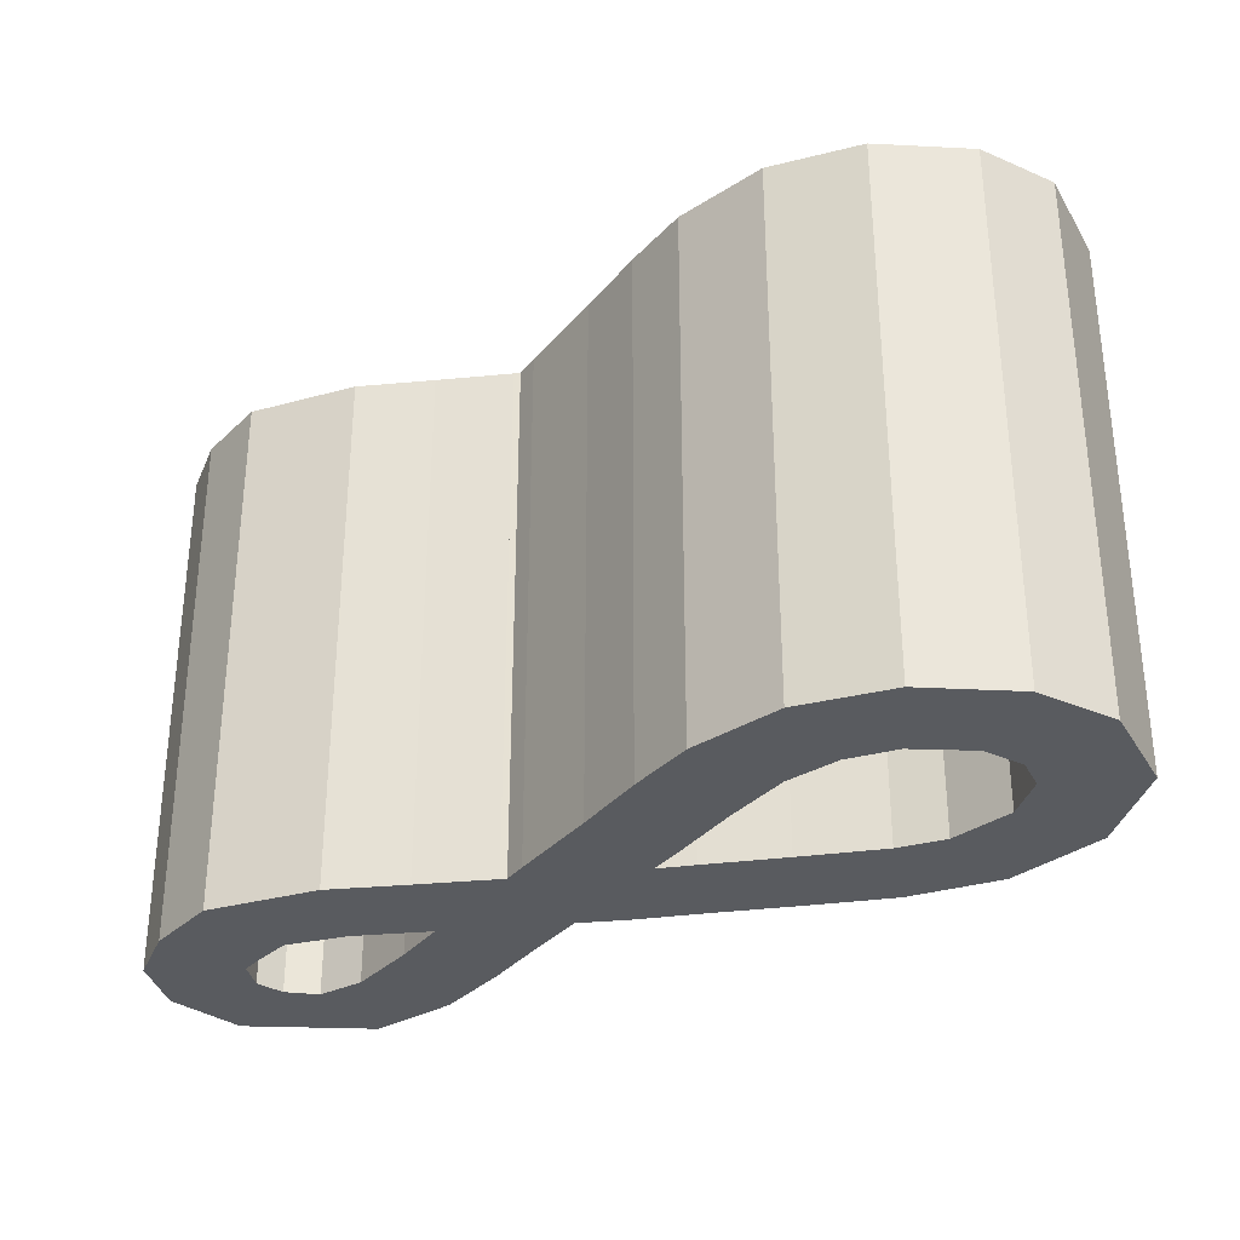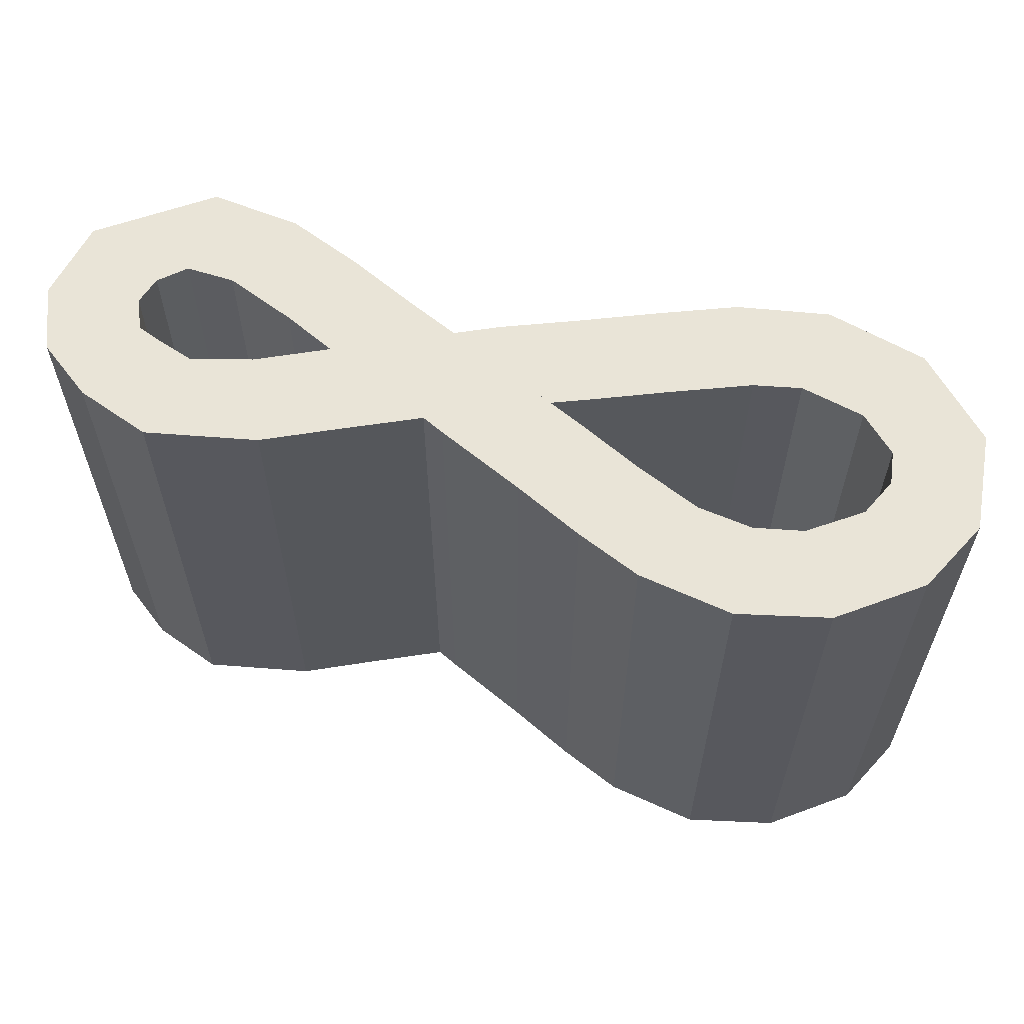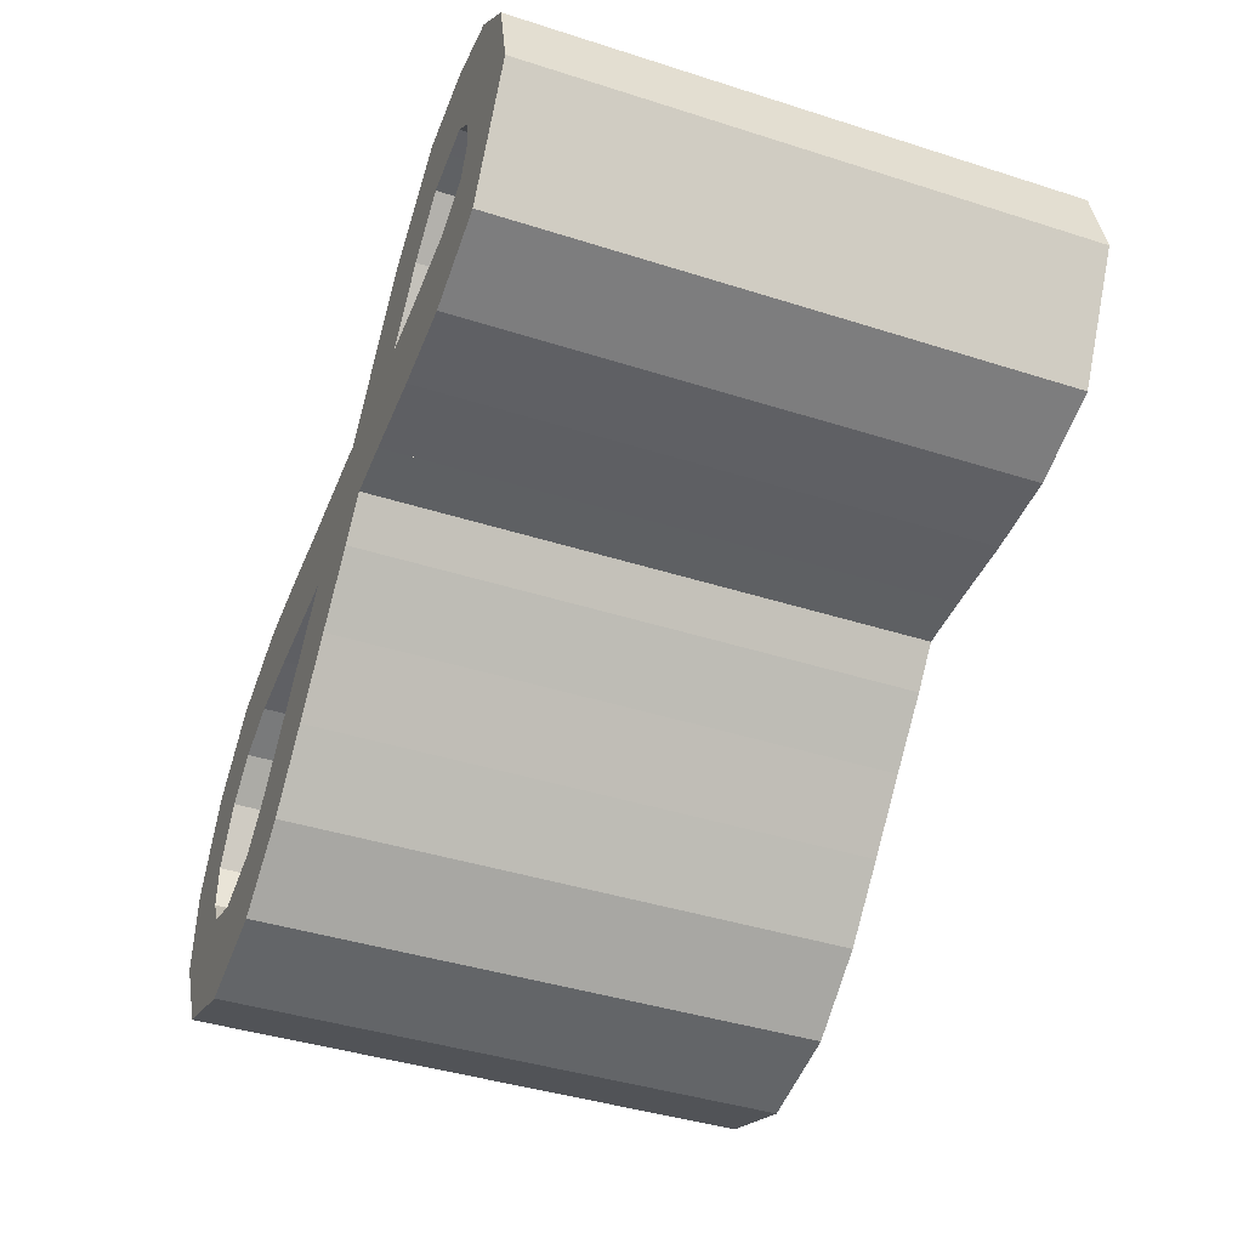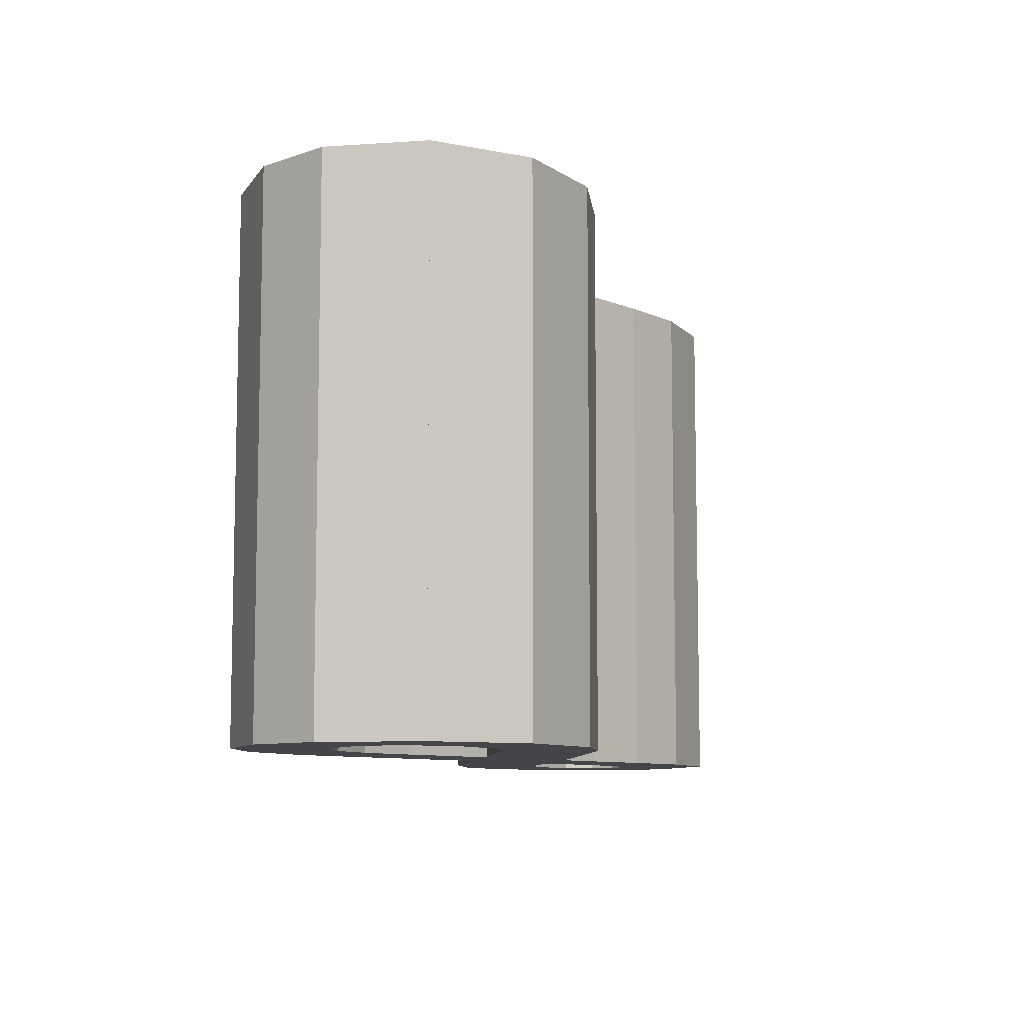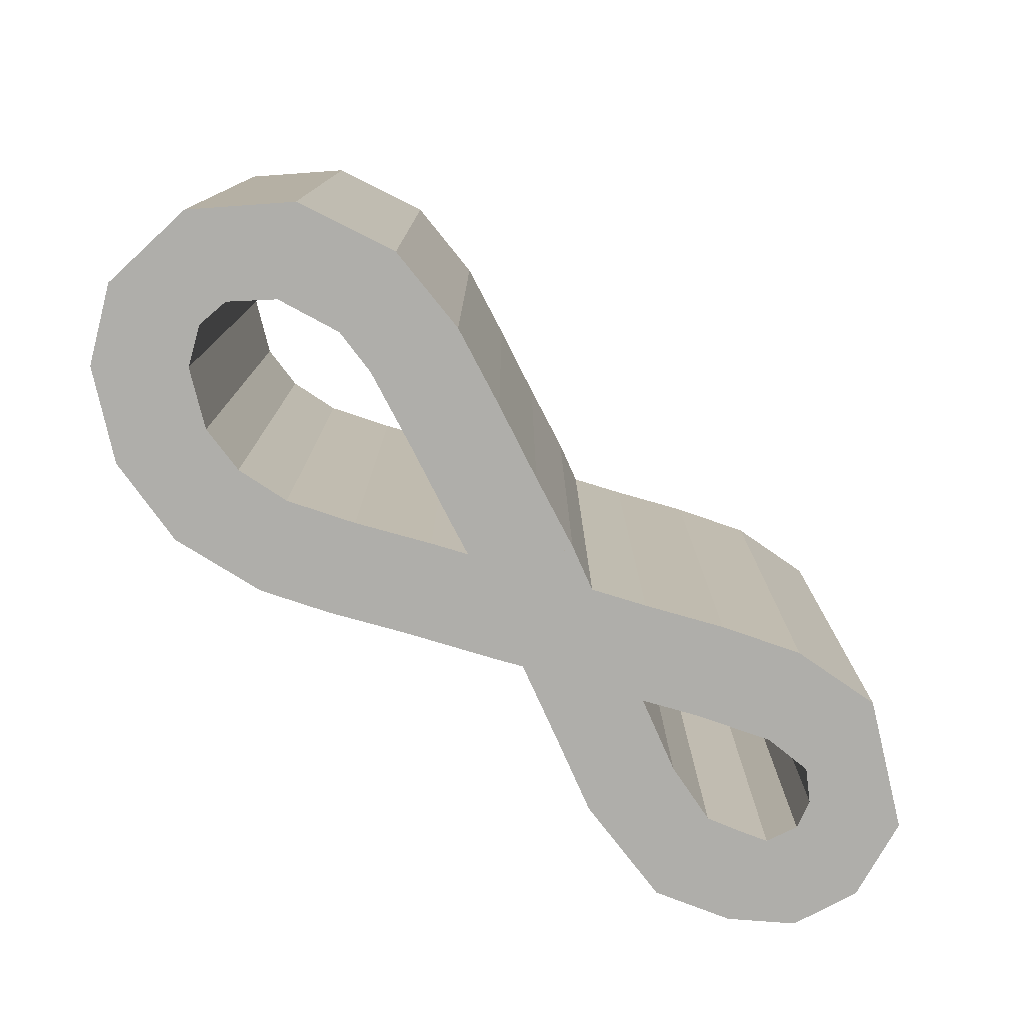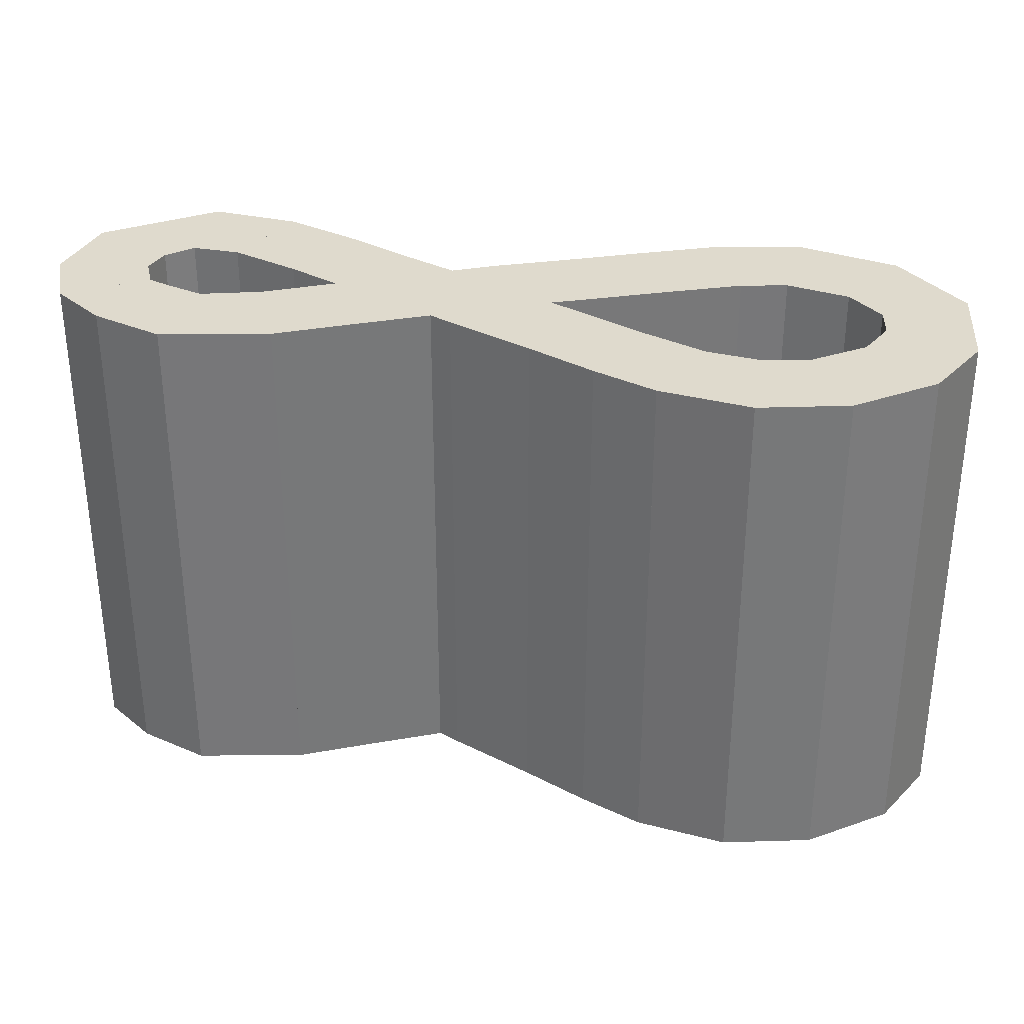
<metadata>
{"format":"obj","ext":"obj","renderer":"f3d","projection":"perspective","resolution":1024,"background":"white","views":[{"elev":-32.2,"azim":56.7,"up":"+Y"},{"elev":61.1,"azim":40.1,"up":"+Y"},{"elev":-41.9,"azim":-111.0,"up":"+Z"},{"elev":-8.6,"azim":131.0,"up":"+Y"},{"elev":-77.6,"azim":163.2,"up":"+Y"},{"elev":32.9,"azim":35.0,"up":"+Y"}]}
</metadata>
<code>
g region_27
v -49.43 -128 22.26
v -49.43 -128 -22.26
v -78.67 -128 21.6
v -76.19 -128 -22.85
v -49.43 128 -22.26
v -76.19 128 -22.85
v -49.43 128 22.26
v -78.67 128 21.6
f 2 1 3 4
f 5 6 8 7
f 2 4 6 5
f 3 1 7 8
f 1 2 5 7
f 4 3 8 6
g region_1
v -3.668 -128 22.26
v -3.668 -128 -22.26
v 32.63 -128 23.06
v 32.63 -128 -21.46
v 32.63 128 23.06
v 32.63 128 -21.46
v -3.668 128 22.26
v -3.668 128 -22.26
f 10 12 11 9
f 16 15 13 14
f 11 12 14 13
f 9 11 13 15
f 12 10 16 14
f 10 9 15 16
g region_2
v 32.63 -128 23.06
v 32.63 -128 -21.46
v 65.94 -128 22.06
v 65.52 -128 -22.46
v 65.94 128 22.06
v 65.52 128 -22.46
v 32.63 128 23.06
v 32.63 128 -21.46
f 18 20 19 17
f 24 23 21 22
f 18 17 23 24
f 19 20 22 21
f 17 19 21 23
f 20 18 24 22
g region_3
v 65.94 -128 22.06
v 65.52 -128 -22.46
v 109.8 -128 10.17
v 90.53 -128 -29.96
v 109.8 128 10.17
v 90.53 128 -29.96
v 65.94 128 22.06
v 65.52 128 -22.46
f 26 28 27 25
f 32 31 29 30
f 27 28 30 29
f 25 27 29 31
f 28 26 32 30
f 26 25 31 32
g region_4
v 109.8 -128 10.17
v 90.53 -128 -29.96
v 144.9 -128 -16.7
v 109.6 -128 -43.88
v 144.9 128 -16.7
v 109.6 128 -43.88
v 109.8 128 10.17
v 90.53 128 -29.96
f 34 36 35 33
f 40 39 37 38
f 35 36 38 37
f 33 35 37 39
f 36 34 40 38
f 34 33 39 40
g region_5
v 144.9 -128 -16.7
v 109.6 -128 -43.88
v 167.4 -128 -56.87
v 124.6 -128 -69.25
v 167.4 128 -56.87
v 124.6 128 -69.25
v 144.9 128 -16.7
v 109.6 128 -43.88
f 42 44 43 41
f 48 47 45 46
f 43 44 46 45
f 41 43 45 47
f 44 42 48 46
f 42 41 47 48
g region_6
v 167.4 -128 -56.87
v 124.6 -128 -69.25
v 168.9 -128 -95.81
v 124.9 -128 -89.3
v 168.9 128 -95.81
v 124.9 128 -89.3
v 167.4 128 -56.87
v 124.6 128 -69.25
f 50 52 51 49
f 56 55 53 54
f 51 52 54 53
f 49 51 53 55
f 52 50 56 54
f 50 49 55 56
g region_7
v 168.9 -128 -95.81
v 124.9 -128 -89.3
v 144.6 -128 -137.1
v 116.3 -128 -102.8
v 144.6 128 -137.1
v 116.3 128 -102.8
v 168.9 128 -95.81
v 124.9 128 -89.3
f 58 60 59 57
f 64 63 61 62
f 59 60 62 61
f 57 59 61 63
f 60 58 64 62
f 58 57 63 64
g region_8
v 144.6 -128 -137.1
v 116.3 -128 -102.8
v 97.95 -128 -154.9
v 94.17 -128 -110.5
v 97.95 128 -154.9
v 94.17 128 -110.5
v 144.6 128 -137.1
v 116.3 128 -102.8
f 66 68 67 65
f 72 71 69 70
f 67 68 70 69
f 65 67 69 71
f 68 66 72 70
f 66 65 71 72
g region_9
v 97.95 -128 -154.9
v 94.17 -128 -110.5
v 49.21 -128 -146.4
v 63.57 -128 -104.3
v 49.21 128 -146.4
v 63.57 128 -104.3
v 97.95 128 -154.9
v 94.17 128 -110.5
f 74 76 75 73
f 80 79 77 78
f 75 76 78 77
f 73 75 77 79
f 76 74 80 78
f 74 73 79 80
g region_10
v 49.21 -128 -146.4
v 63.57 -128 -104.3
v 12.78 -128 -121.6
v 45.04 -128 -90.87
v 12.78 128 -121.6
v 45.04 128 -90.87
v 49.21 128 -146.4
v 63.57 128 -104.3
f 82 84 83 81
f 88 87 85 86
f 83 84 86 85
f 81 83 85 87
f 84 82 88 86
f 82 81 87 88
g region_11
v 12.78 -128 -121.6
v 45.04 -128 -90.87
v -15.08 -128 -93.11
v 17.17 -128 -62.43
v -15.08 128 -93.11
v 17.17 128 -62.43
v 12.78 128 -121.6
v 45.04 128 -90.87
f 90 92 91 89
f 96 95 93 94
f 91 92 94 93
f 89 91 93 95
f 92 90 96 94
f 90 89 95 96
g region_12
v -15.08 -128 -93.11
v 17.17 -128 -62.43
v -41.16 -128 -65.69
v -8.907 -128 -35.01
v -41.16 128 -65.69
v -8.907 128 -35.01
v -15.08 128 -93.11
v 17.17 128 -62.43
f 98 100 99 97
f 104 103 101 102
f 99 100 102 101
f 97 99 101 103
f 100 98 104 102
f 98 97 103 104
g region_14
v -66.52 -128 -39.78
v -34.26 -128 -9.093
v -95.5 -128 -6.343
v -63.24 -128 24.34
v -95.5 128 -6.343
v -63.24 128 24.34
v -66.52 128 -39.78
v -34.26 128 -9.093
f 106 108 107 105
f 112 111 109 110
f 107 108 110 109
f 105 107 109 111
f 108 106 112 110
f 106 105 111 112
g region_15
v -95.5 -128 -6.343
v -63.24 -128 24.34
v -119.5 -128 21.08
v -87.21 -128 51.76
v -119.5 128 21.08
v -87.21 128 51.76
v -95.5 128 -6.343
v -63.24 128 24.34
f 114 116 115 113
f 120 119 117 118
f 115 116 118 117
f 113 115 117 119
f 116 114 120 118
f 114 113 119 120
g region_16
v -119.5 -128 21.08
v -87.21 -128 51.76
v -143.9 -128 49.5
v -111.6 -128 80.19
v -143.9 128 49.5
v -111.6 128 80.19
v -119.5 128 21.08
v -87.21 128 51.76
f 122 124 123 121
f 128 127 125 126
f 123 124 126 125
f 121 123 125 127
f 124 122 128 126
f 122 121 127 128
g region_17
v -143.9 -128 49.5
v -111.6 -128 80.19
v -167.2 -128 68.48
v -155.2 -128 111.4
v -167.2 128 68.48
v -155.2 128 111.4
v -143.9 128 49.5
v -111.6 128 80.19
f 130 132 131 129
f 136 135 133 134
f 131 132 134 133
f 129 131 133 135
f 132 130 136 134
f 130 129 135 136
g region_18
v -167.2 -128 68.48
v -155.2 -128 111.4
v -184.9 -128 70.3
v -192.3 -128 114.2
v -184.9 128 70.3
v -192.3 128 114.2
v -167.2 128 68.48
v -155.2 128 111.4
f 138 140 139 137
f 144 143 141 142
f 139 140 142 141
f 137 139 141 143
f 140 138 144 142
f 138 137 143 144
g region_19
v -184.9 -128 70.3
v -192.3 -128 114.2
v -197.5 -128 71.15
v -223.4 -128 107.3
v -197.5 128 71.15
v -223.4 128 107.3
v -184.9 128 70.3
v -192.3 128 114.2
f 146 148 147 145
f 152 151 149 150
f 147 148 150 149
f 145 147 149 151
f 148 146 152 150
f 146 145 151 152
g region_20
v -197.5 -128 71.15
v -223.4 -128 107.3
v -209 -128 60.46
v -246.7 -128 84.12
v -209 128 60.46
v -246.7 128 84.12
v -197.5 128 71.15
v -223.4 128 107.3
f 154 156 155 153
f 160 159 157 158
f 155 156 158 157
f 153 155 157 159
f 156 154 160 158
f 154 153 159 160
g region_21
v -209 -128 60.46
v -246.7 -128 84.12
v -210.7 -128 46.52
v -255.2 -128 45.58
v -210.7 128 46.52
v -255.2 128 45.58
v -209 128 60.46
v -246.7 128 84.12
f 162 164 163 161
f 168 167 165 166
f 163 164 166 165
f 161 163 165 167
f 164 162 168 166
f 162 161 167 168
g region_22
v -210.7 -128 46.52
v -255.2 -128 45.58
v -204.1 -128 31.68
v -223.7 -128 -8.309
v -204.1 128 31.68
v -223.7 128 -8.309
v -210.7 128 46.52
v -255.2 128 45.58
f 170 172 171 169
f 176 175 173 174
f 171 172 174 173
f 169 171 173 175
f 172 170 176 174
f 170 169 175 176
g region_23
v -204.1 -128 31.68
v -223.7 -128 -8.309
v -182.9 -128 23
v -182.9 -128 -21.53
v -182.9 128 23
v -182.9 128 -21.53
v -204.1 128 31.68
v -223.7 128 -8.309
f 178 180 179 177
f 184 183 181 182
f 179 180 182 181
f 177 179 181 183
f 180 178 184 182
f 178 177 183 184
g region_24
v -182.9 -128 23
v -182.9 -128 -21.53
v -147.3 -128 21.29
v -144.9 -128 -23.16
v -147.3 128 21.29
v -144.9 128 -23.16
v -182.9 128 23
v -182.9 128 -21.53
f 186 188 187 185
f 192 191 189 190
f 187 188 190 189
f 185 187 189 191
f 188 186 192 190
f 186 185 191 192
g region_25
v -147.3 -128 21.29
v -144.9 -128 -23.16
v -109.8 -128 21.84
v -107.3 -128 -22.62
v -109.8 128 21.84
v -107.3 128 -22.62
v -147.3 128 21.29
v -144.9 128 -23.16
f 194 196 195 193
f 200 199 197 198
f 195 196 198 197
f 193 195 197 199
f 196 194 200 198
f 194 193 199 200
g region_26
v -109.8 -128 21.84
v -107.3 -128 -22.62
v -78.67 -128 21.6
v -76.19 -128 -22.85
v -78.67 128 21.6
v -76.19 128 -22.85
v -109.8 128 21.84
v -107.3 128 -22.62
f 202 204 203 201
f 208 207 205 206
f 203 204 206 205
f 201 203 205 207
f 204 202 208 206
f 202 201 207 208
g region_13
v -41.16 -128 -65.69
v -8.907 -128 -35.01
v -66.52 -128 -39.78
v -34.26 -128 -9.093
v -66.52 128 -39.78
v -34.26 128 -9.093
v -41.16 128 -65.69
v -8.907 128 -35.01
f 210 212 211 209
f 216 215 213 214
f 211 212 214 213
f 209 211 213 215
f 212 210 216 214
f 210 209 215 216
g region_0
v -49.43 -128 -22.26
v -49.43 -128 22.26
v -3.668 -128 22.26
v -3.668 -128 -22.26
v -49.43 128 -22.26
v -49.43 128 22.26
v -3.668 128 22.26
v -3.668 128 -22.26
f 218 217 220 219
f 222 223 224 221
f 217 218 222 221
f 218 219 223 222
f 219 220 224 223
f 220 217 221 224

</code>
